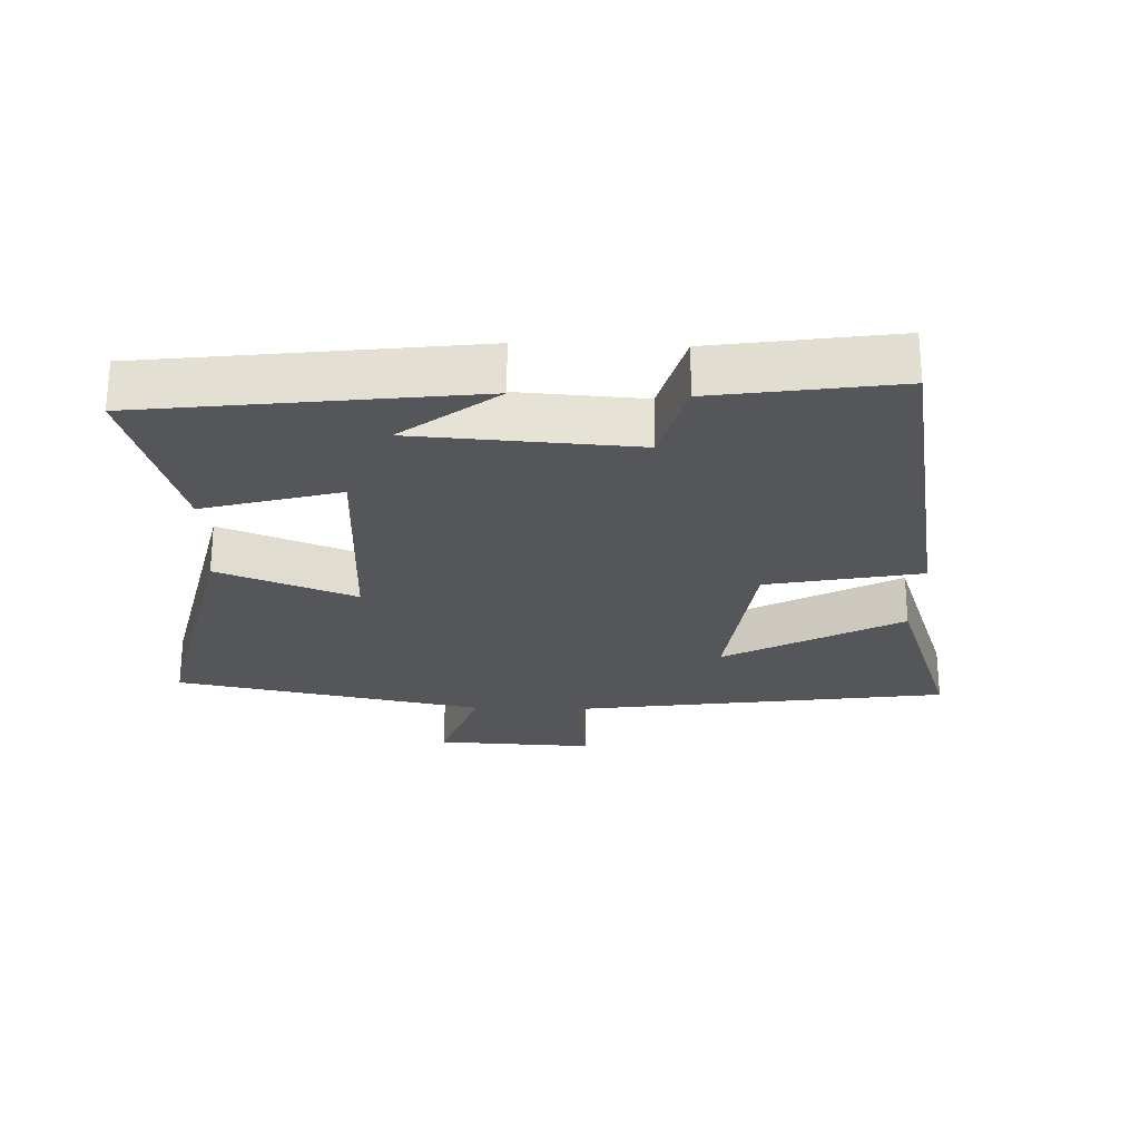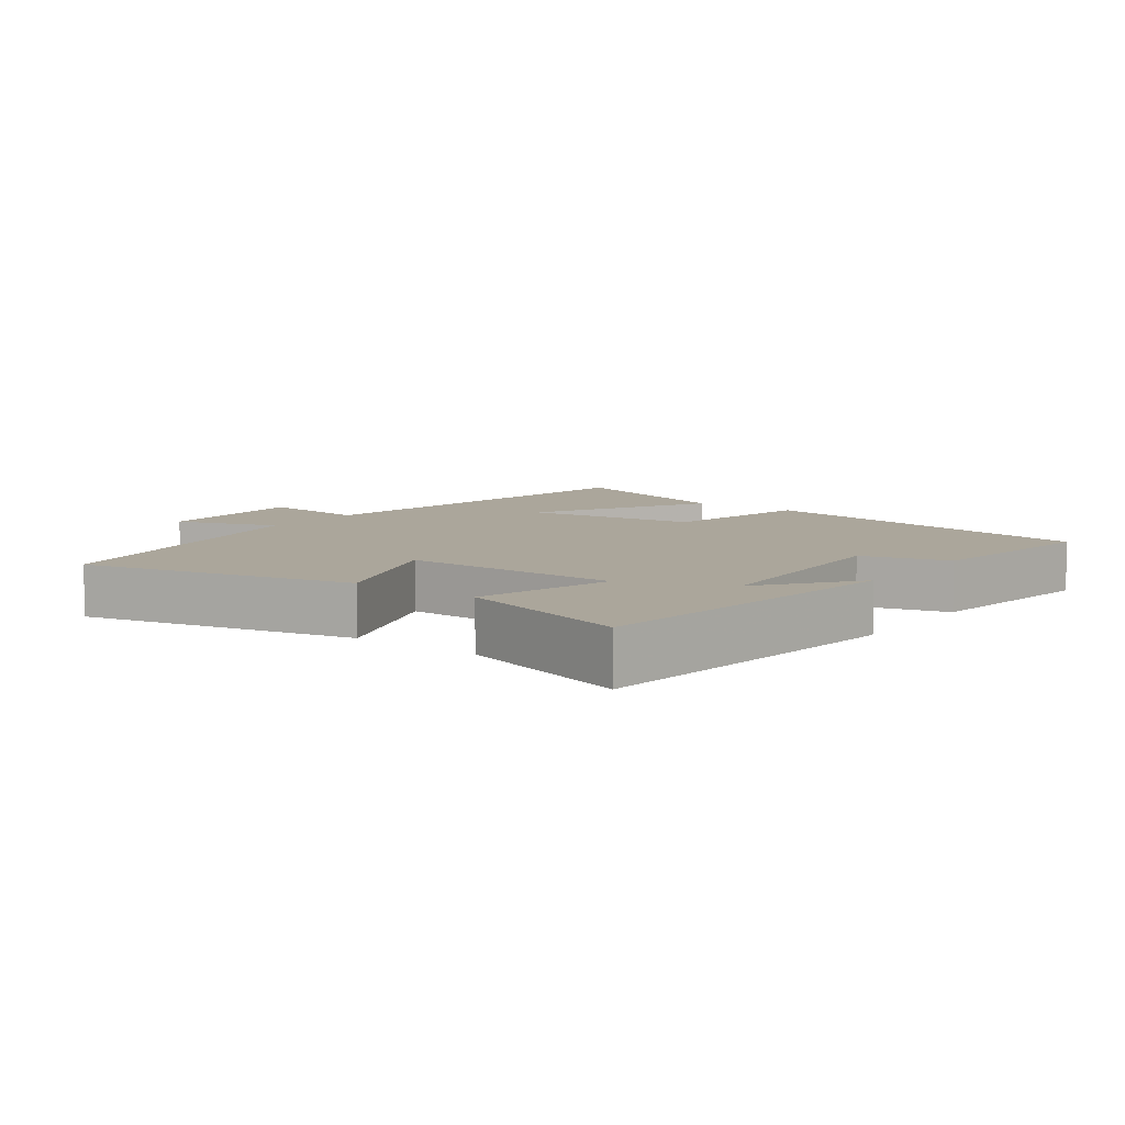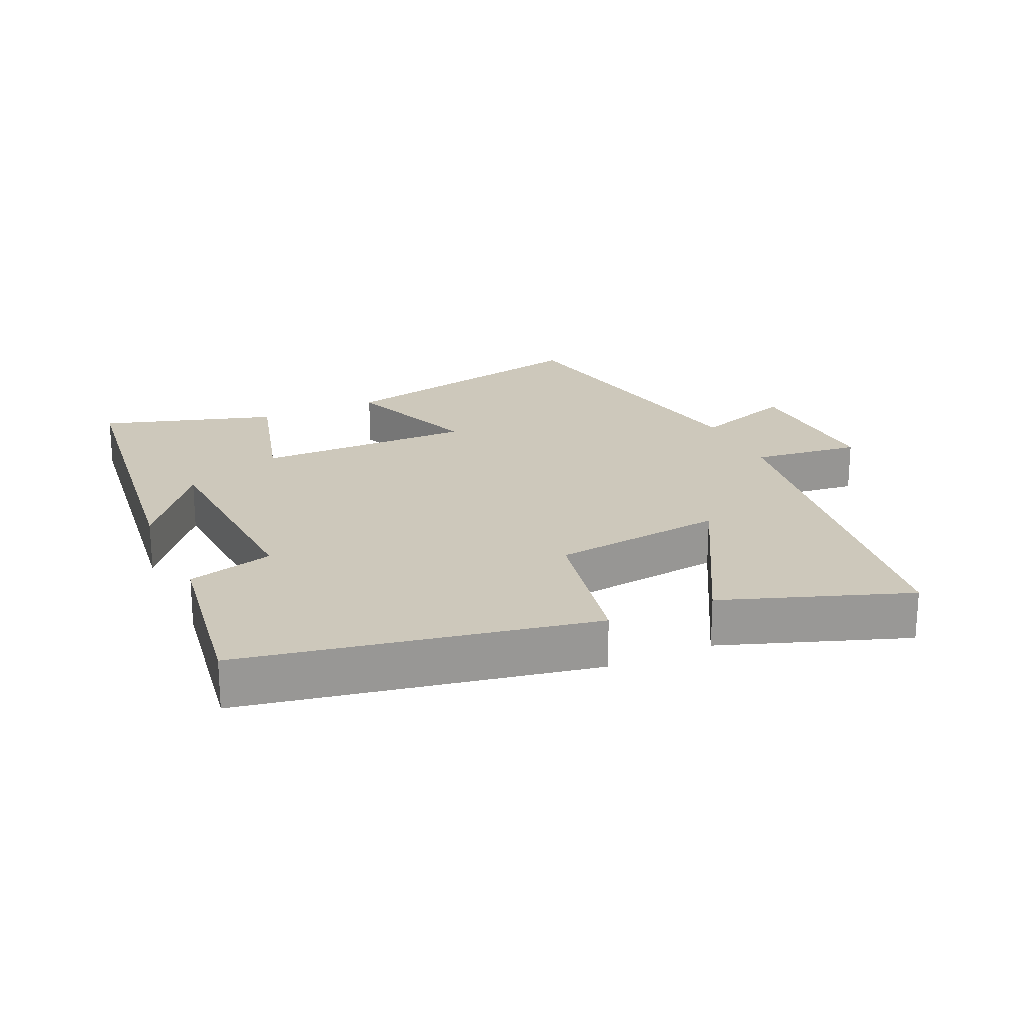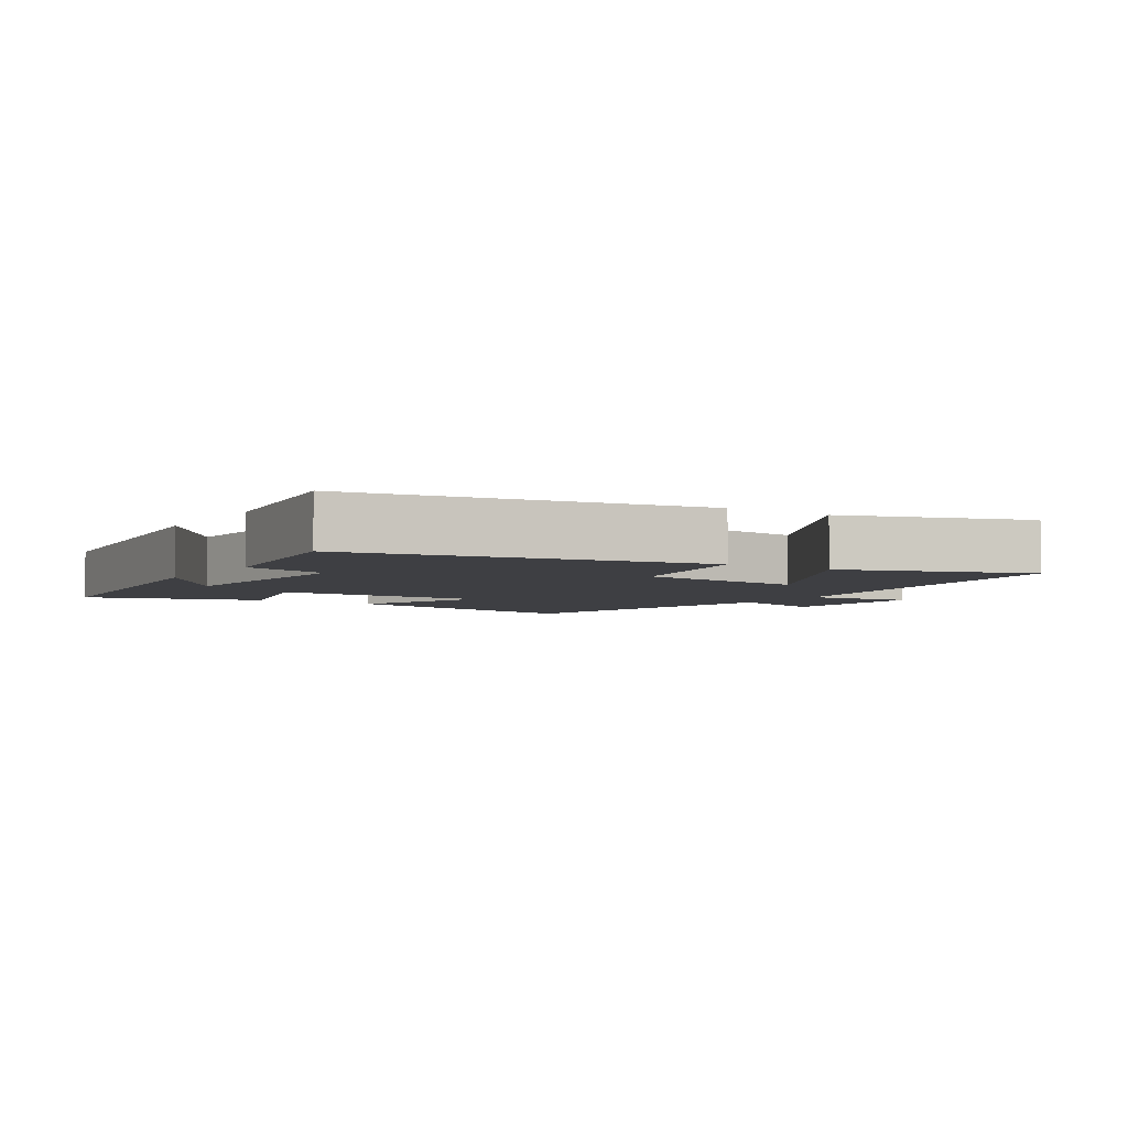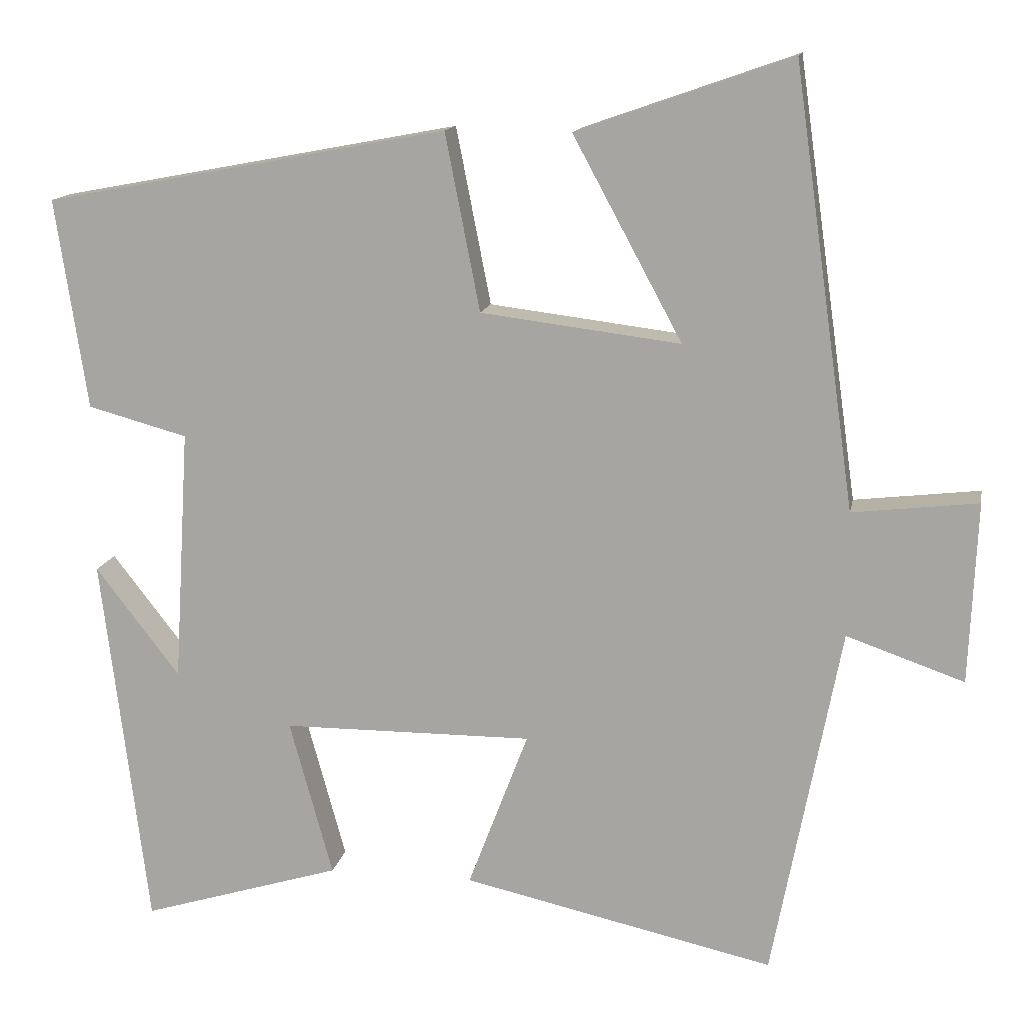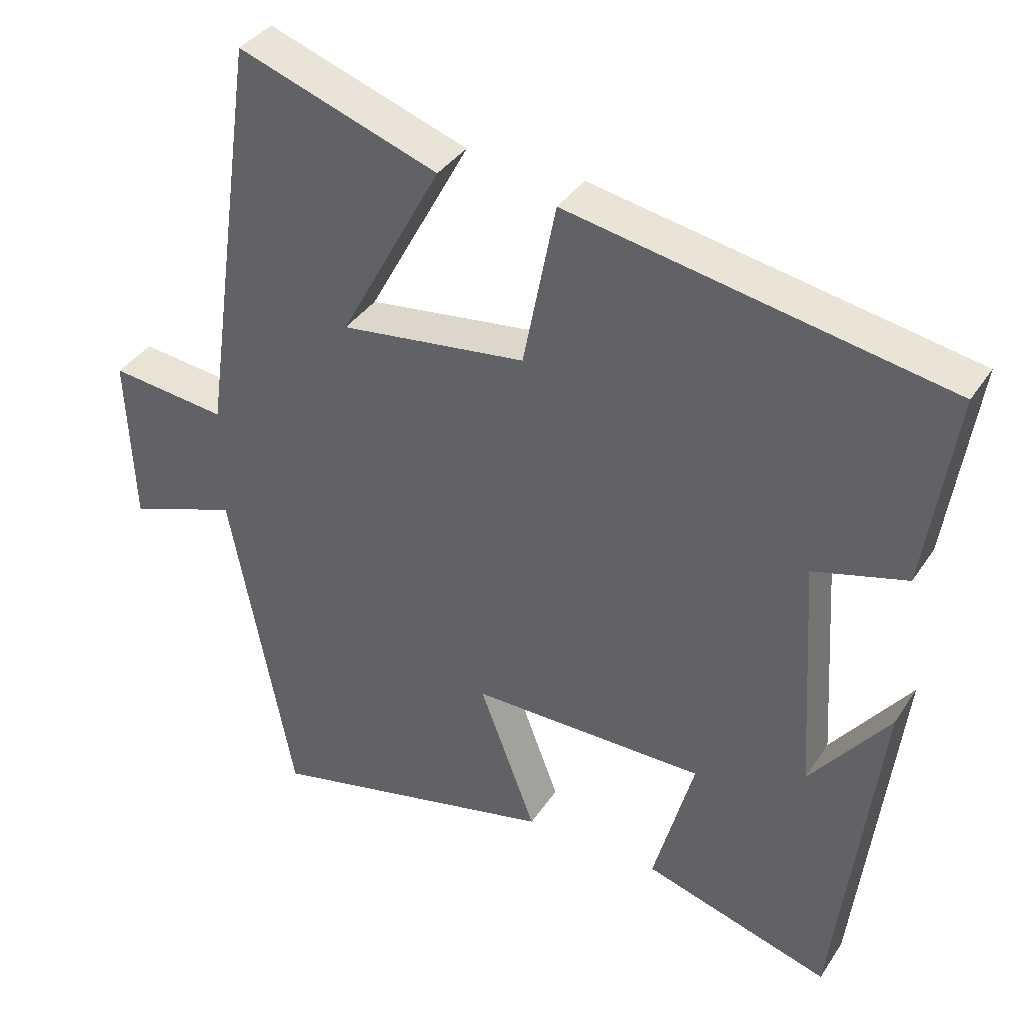
<metadata>
{"format":"obj","ext":"obj","renderer":"f3d","projection":"perspective","resolution":1024,"background":"white","views":[{"elev":-25.6,"azim":-92.0,"up":"+Y"},{"elev":8.0,"azim":-143.5,"up":"+Y"},{"elev":21.8,"azim":-24.3,"up":"+Y"},{"elev":-4.3,"azim":-32.9,"up":"+Y"},{"elev":13.7,"azim":10.6,"up":"+Z"},{"elev":36.8,"azim":-150.7,"up":"+Z"}]}
</metadata>
<code>
v -0.44 0.07 -0.579
v -0.5 0.07 -0.092
v -0.391 0.07 -0.233
v -0.371 0.07 0.095
v -0.5 0.07 0.13
v -0.541 0.07 0.402
v -0.019 0.07 0.5
v 0.026 0.07 0.271
v 0.284 0.07 0.239
v 0.143 0.07 0.5
v 0.42 0.07 0.597
v 0.5 0.07 0.031
v 0.662 0.07 0.05
v 0.652 0.07 -0.184
v 0.5 0.07 -0.131
v 0.412 0.07 -0.59
v 0.009 0.07 -0.5
v 0.087 0.07 -0.295
v -0.237 0.07 -0.297
v -0.181 0.07 -0.5
v -0.44 0 -0.579
v -0.5 0 -0.092
v -0.391 0 -0.233
v -0.371 0 0.095
v -0.5 0 0.13
v -0.541 0 0.402
v -0.019 0 0.5
v 0.026 0 0.271
v 0.284 0 0.239
v 0.143 0 0.5
v 0.42 0 0.597
v 0.5 0 0.031
v 0.662 0 0.05
v 0.652 0 -0.184
v 0.5 0 -0.131
v 0.412 0 -0.59
v 0.009 0 -0.5
v 0.087 0 -0.295
v -0.237 0 -0.297
v -0.181 0 -0.5
f 19 20 1
f 15 16 17 18
f 15 18 19
f 12 13 14 15
f 11 12 15
f 10 11 15
f 9 10 15
f 8 9 15 19
f 6 7 8
f 5 6 8
f 4 5 8
f 3 4 8 19
f 1 2 3
f 1 3 19
f 21 40 39
f 38 37 36 35
f 39 38 35
f 35 34 33 32
f 35 32 31
f 35 31 30
f 35 30 29
f 39 35 29 28
f 28 27 26
f 28 26 25
f 28 25 24
f 39 28 24 23
f 23 22 21
f 39 23 21
f 1 21 22 2
f 2 22 23 3
f 3 23 24 4
f 4 24 25 5
f 5 25 26 6
f 6 26 27 7
f 7 27 28 8
f 8 28 29 9
f 9 29 30 10
f 10 30 31 11
f 11 31 32 12
f 12 32 33 13
f 13 33 34 14
f 14 34 35 15
f 15 35 36 16
f 16 36 37 17
f 17 37 38 18
f 18 38 39 19
f 19 39 40 20
f 20 40 21 1

</code>
